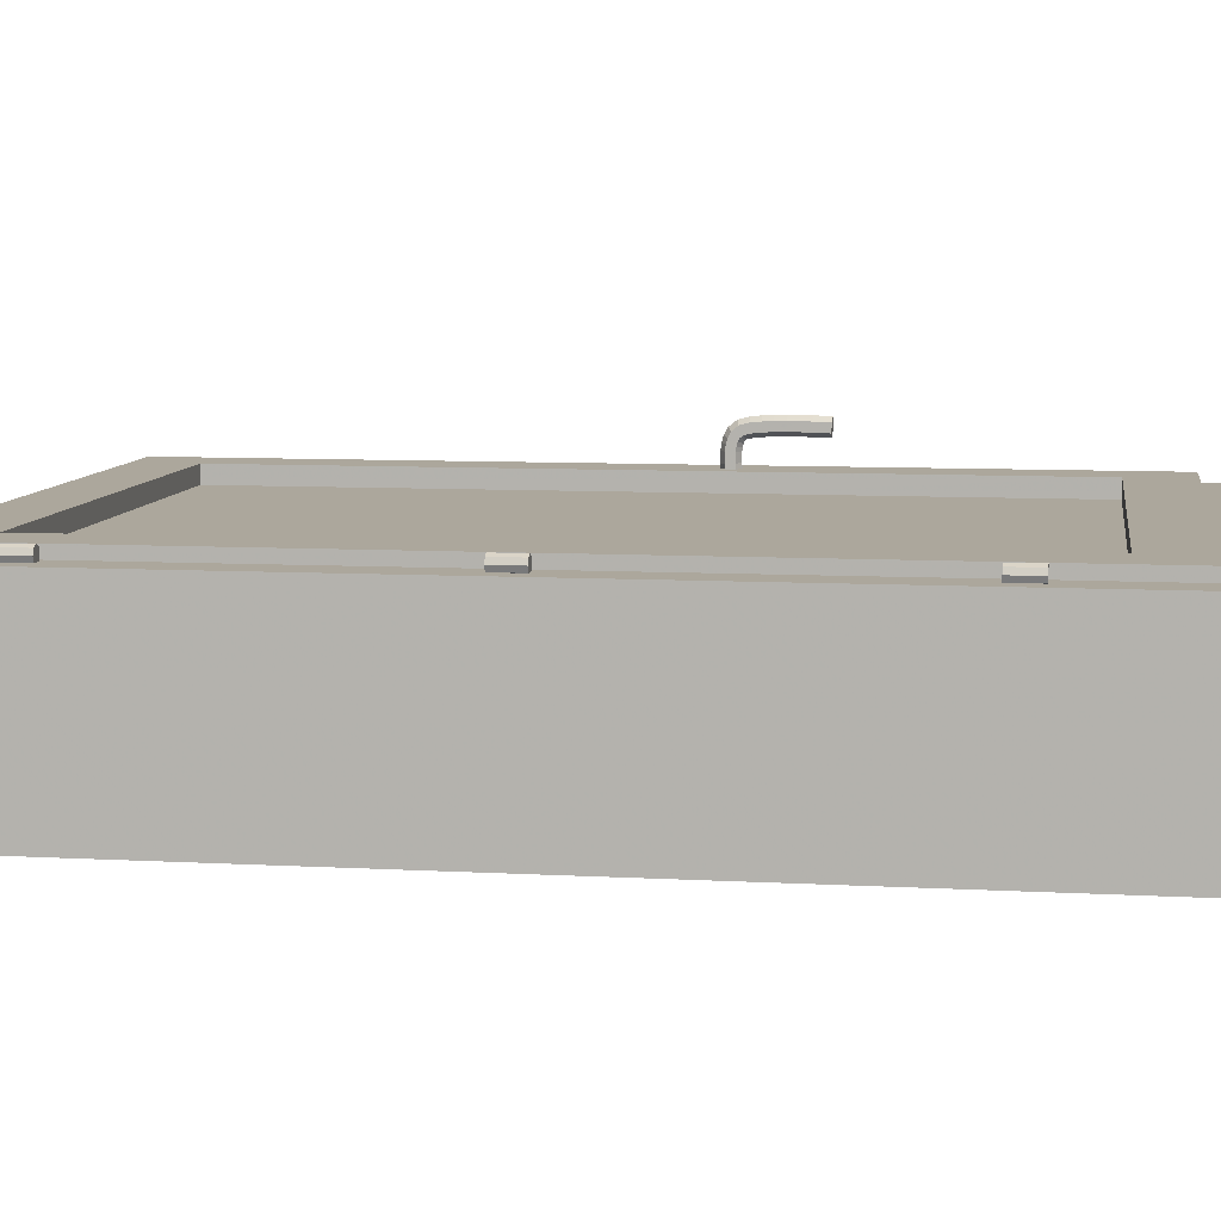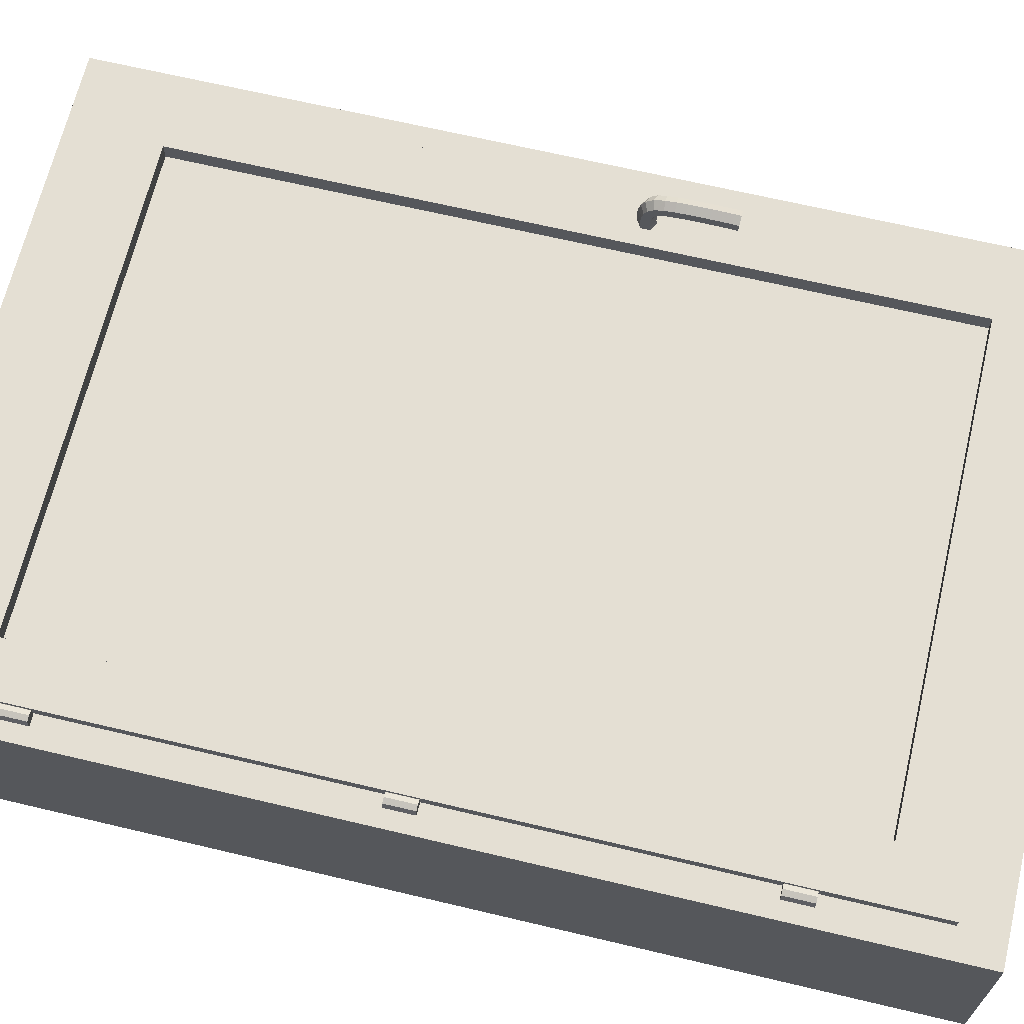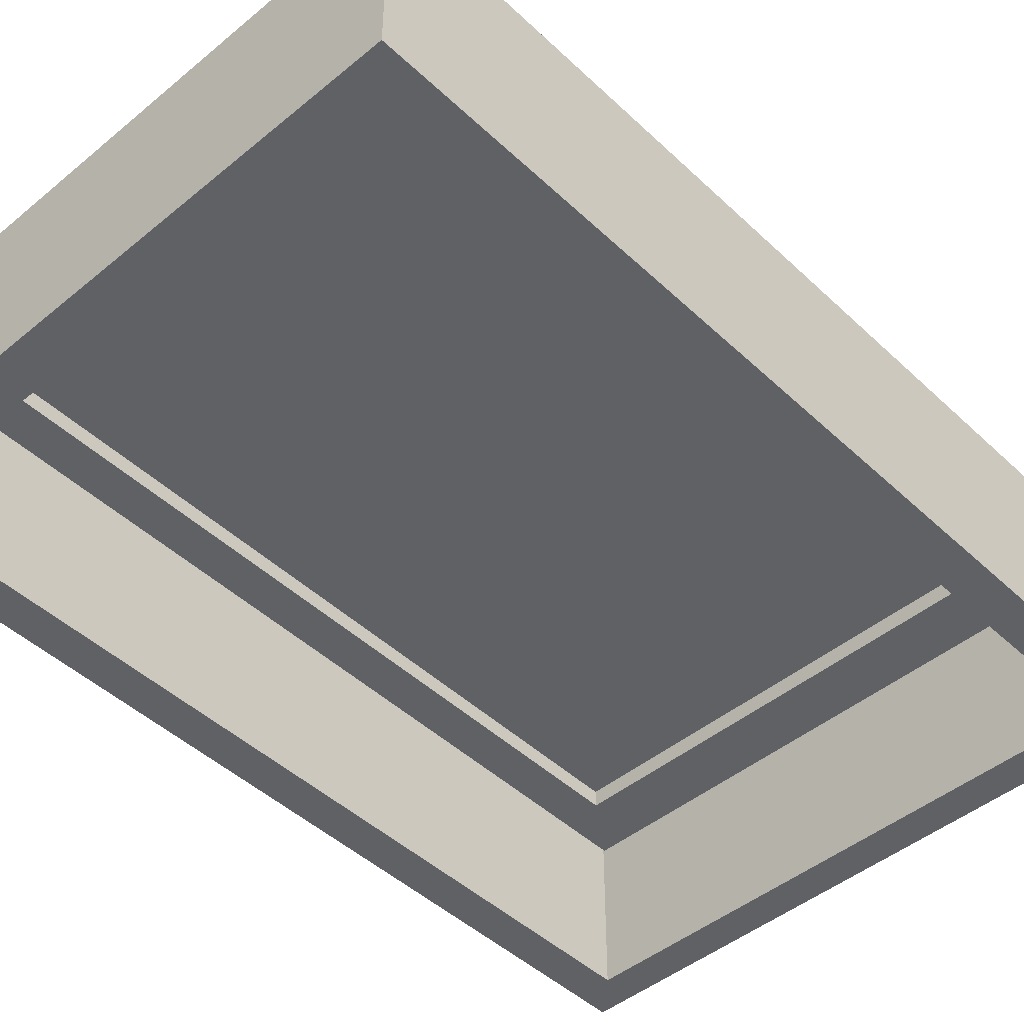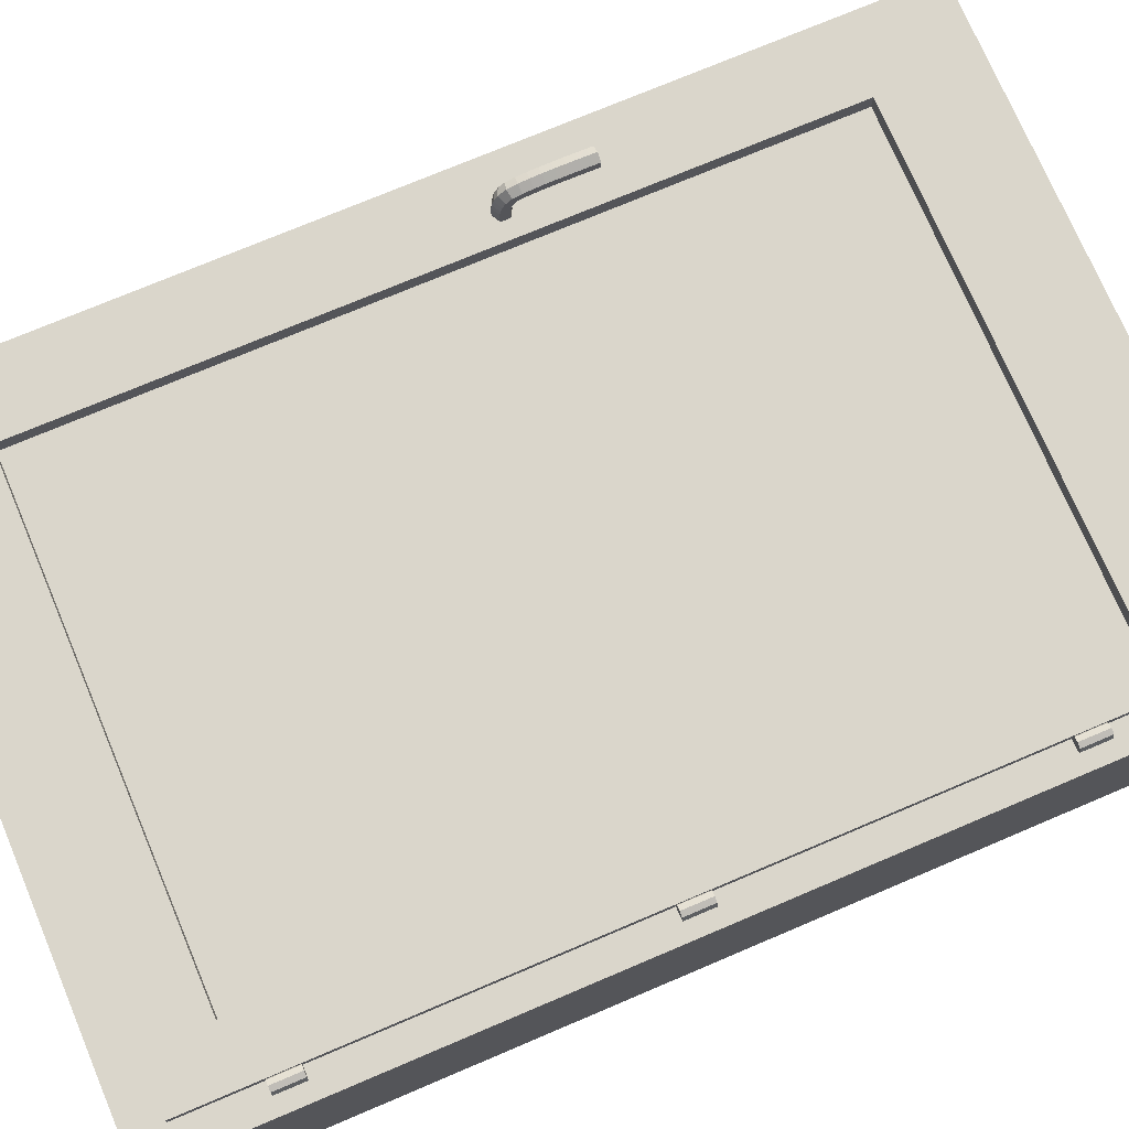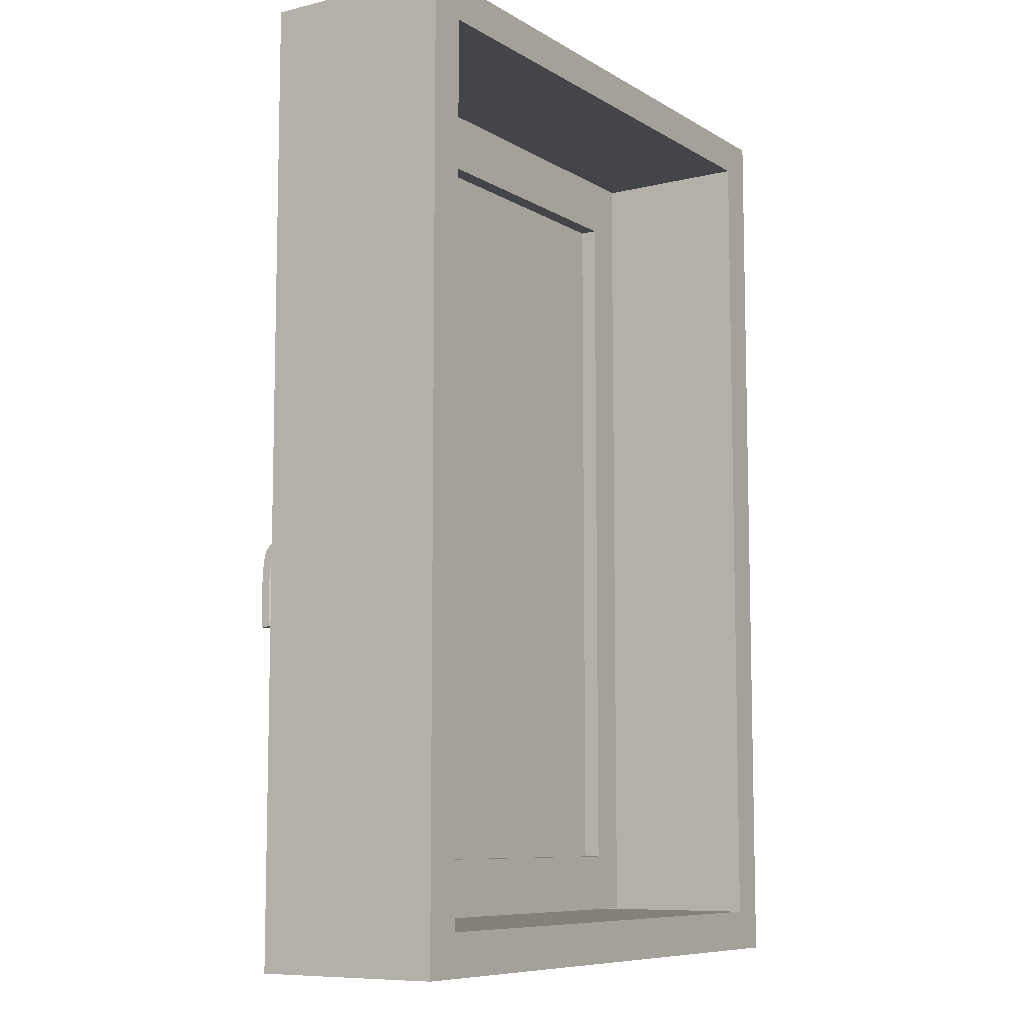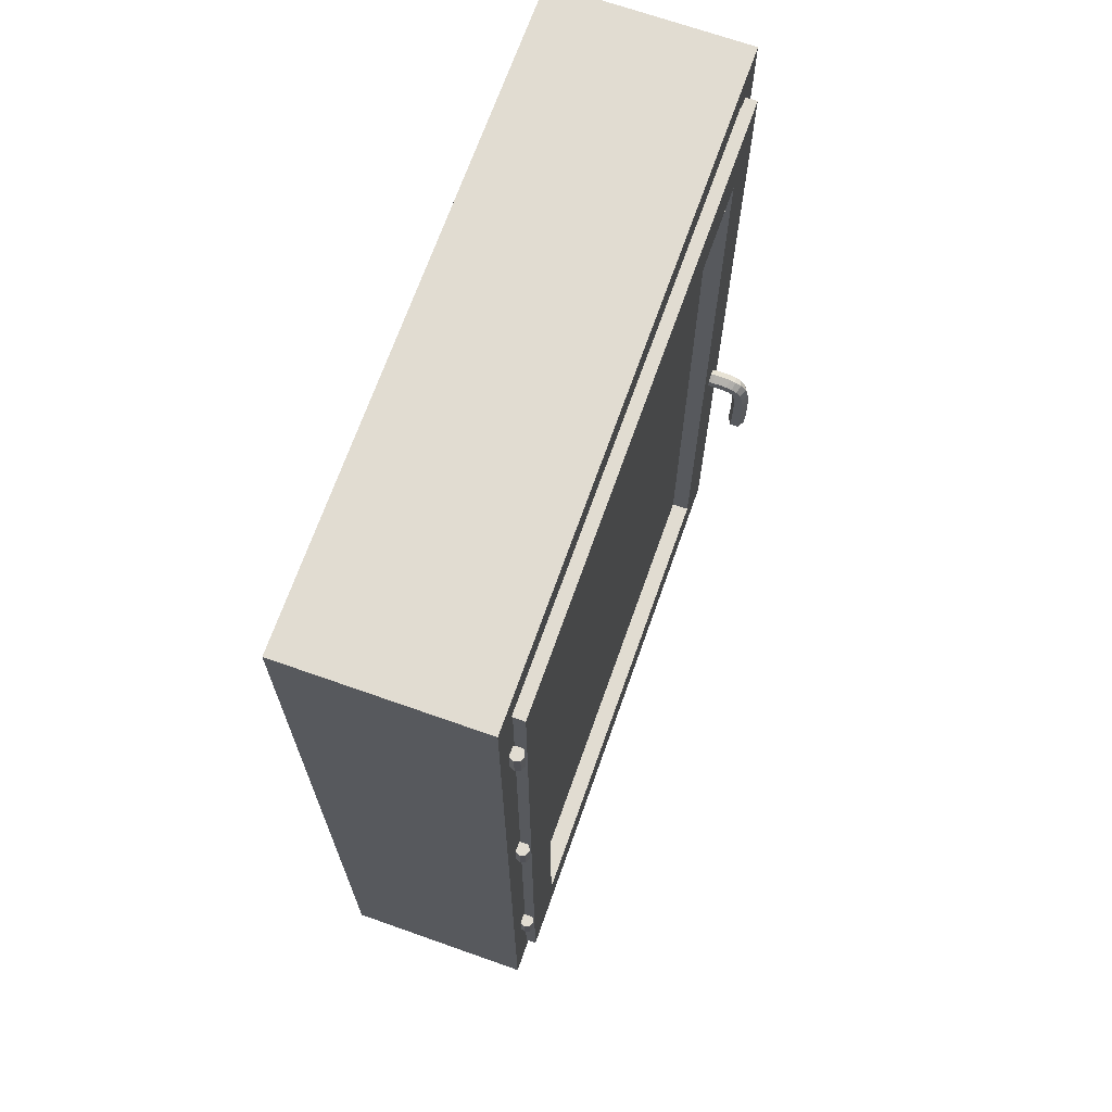
<metadata>
{"format":"obj","ext":"obj","renderer":"f3d","projection":"perspective","resolution":1024,"background":"white","views":[{"elev":8.3,"azim":-81.4,"up":"+Z"},{"elev":66.8,"azim":-76.6,"up":"+Z"},{"elev":-46.5,"azim":43.2,"up":"+Z"},{"elev":74.0,"azim":-113.0,"up":"+Z"},{"elev":-8.6,"azim":123.2,"up":"+Y"},{"elev":69.2,"azim":-70.5,"up":"+Y"}]}
</metadata>
<code>
g sweethome3d_opening_on_hinge_1_handle
v 0.3868 1.454 0.00922
v 0.376 1.447 0.01011
v 0.376 1.46 0.00833
v 0.3868 1.466 0.00744
v 0.376 1.472 0.00655
v 0.3652 1.466 0.00744
v 0.3652 1.454 0.00922
v 0.376 1.346 0.0488
v 0.3868 1.346 0.05504
v 0.376 1.345 0.06128
v 0.3868 1.345 0.06753
v 0.376 1.345 0.07377
v 0.3652 1.345 0.06753
v 0.3652 1.346 0.05504
v 0.376 1.449 0.01947
v 0.3868 1.455 0.01918
v 0.3868 1.467 0.01861
v 0.376 1.474 0.01832
v 0.3652 1.467 0.01861
v 0.3652 1.455 0.01918
v 0.376 1.448 0.03194
v 0.3868 1.455 0.03225
v 0.3868 1.467 0.03287
v 0.376 1.473 0.03318
v 0.3652 1.467 0.03287
v 0.3652 1.455 0.03225
v 0.376 1.448 0.03708
v 0.3868 1.454 0.03829
v 0.3868 1.466 0.0407
v 0.376 1.472 0.04191
v 0.3652 1.466 0.0407
v 0.3652 1.454 0.03829
v 0.376 1.447 0.04158
v 0.3868 1.452 0.04385
v 0.3868 1.464 0.04839
v 0.376 1.47 0.05066
v 0.3652 1.464 0.04839
v 0.3652 1.452 0.04385
v 0.376 1.445 0.04459
v 0.3868 1.45 0.04844
v 0.3868 1.46 0.05614
v 0.376 1.465 0.05999
v 0.3652 1.46 0.05614
v 0.3652 1.45 0.04844
v 0.376 1.444 0.04594
v 0.3868 1.446 0.05161
v 0.3868 1.452 0.06296
v 0.376 1.454 0.06863
v 0.3652 1.452 0.06296
v 0.3652 1.446 0.05161
v 0.376 1.436 0.04766
v 0.3868 1.437 0.05383
v 0.3868 1.439 0.06617
v 0.376 1.44 0.07234
v 0.3652 1.439 0.06617
v 0.3652 1.437 0.05383
v 0.376 1.424 0.04896
v 0.3868 1.425 0.0552
v 0.3868 1.426 0.06766
v 0.376 1.426 0.07389
v 0.3652 1.426 0.06766
v 0.3652 1.425 0.0552
v 0.376 1.411 0.04967
v 0.3868 1.411 0.05591
v 0.3868 1.411 0.06841
v 0.376 1.411 0.07465
v 0.3652 1.411 0.06841
v 0.3652 1.411 0.05591
v 0.376 1.396 0.04985
v 0.3868 1.396 0.0561
v 0.3868 1.396 0.0686
v 0.376 1.396 0.07485
v 0.3652 1.396 0.0686
v 0.3652 1.396 0.0561
v 0.376 1.382 0.04985
v 0.3868 1.382 0.0561
v 0.3868 1.382 0.0686
v 0.376 1.381 0.07485
v 0.3652 1.382 0.0686
v 0.3652 1.382 0.0561
v 0.376 1.368 0.04964
v 0.3868 1.368 0.05588
v 0.3868 1.367 0.06838
v 0.376 1.367 0.07463
v 0.3652 1.367 0.06838
v 0.3652 1.368 0.05588
v 0.376 1.355 0.0492
v 0.3868 1.355 0.05545
v 0.3868 1.354 0.06794
v 0.376 1.354 0.07419
v 0.3652 1.354 0.06794
v 0.3652 1.355 0.05545
f 1 2 3
f 4 1 3
f 5 4 3
f 6 5 3
f 7 6 3
f 2 7 3
f 8 9 10
f 9 11 10
f 11 12 10
f 12 13 10
f 13 14 10
f 14 8 10
f 2 1 15
f 1 16 15
f 1 4 16
f 4 17 16
f 4 5 17
f 5 18 17
f 5 6 18
f 6 19 18
f 6 7 19
f 7 20 19
f 7 2 20
f 2 15 20
f 15 16 21
f 16 22 21
f 16 17 22
f 17 23 22
f 17 18 23
f 18 24 23
f 18 19 24
f 19 25 24
f 19 20 25
f 20 26 25
f 20 15 26
f 15 21 26
f 21 22 27
f 22 28 27
f 22 23 28
f 23 29 28
f 23 24 29
f 24 30 29
f 24 25 30
f 25 31 30
f 25 26 31
f 26 32 31
f 26 21 32
f 21 27 32
f 27 28 33
f 28 34 33
f 28 29 34
f 29 35 34
f 29 30 35
f 30 36 35
f 30 31 36
f 31 37 36
f 31 32 37
f 32 38 37
f 32 27 38
f 27 33 38
f 33 34 39
f 34 40 39
f 34 35 40
f 35 41 40
f 35 36 41
f 36 42 41
f 36 37 42
f 37 43 42
f 37 38 43
f 38 44 43
f 38 33 44
f 33 39 44
f 39 40 45
f 40 46 45
f 40 41 46
f 41 47 46
f 41 42 47
f 42 48 47
f 42 43 48
f 43 49 48
f 43 44 49
f 44 50 49
f 44 39 50
f 39 45 50
f 45 46 51
f 46 52 51
f 46 47 52
f 47 53 52
f 47 48 53
f 48 54 53
f 48 49 54
f 49 55 54
f 49 50 55
f 50 56 55
f 50 45 56
f 45 51 56
f 51 52 57
f 52 58 57
f 52 53 58
f 53 59 58
f 53 54 59
f 54 60 59
f 54 55 60
f 55 61 60
f 55 56 61
f 56 62 61
f 56 51 62
f 51 57 62
f 57 58 63
f 58 64 63
f 58 59 64
f 59 65 64
f 59 60 65
f 60 66 65
f 60 61 66
f 61 67 66
f 61 62 67
f 62 68 67
f 62 57 68
f 57 63 68
f 63 64 69
f 64 70 69
f 64 65 70
f 65 71 70
f 65 66 71
f 66 72 71
f 66 67 72
f 67 73 72
f 67 68 73
f 68 74 73
f 68 63 74
f 63 69 74
f 69 70 75
f 70 76 75
f 70 71 76
f 71 77 76
f 71 72 77
f 72 78 77
f 72 73 78
f 73 79 78
f 73 74 79
f 74 80 79
f 74 69 80
f 69 75 80
f 75 76 81
f 76 82 81
f 76 77 82
f 77 83 82
f 77 78 83
f 78 84 83
f 78 79 84
f 79 85 84
f 79 80 85
f 80 86 85
f 80 75 86
f 75 81 86
f 81 82 87
f 82 88 87
f 82 83 88
f 83 89 88
f 83 84 89
f 84 90 89
f 84 85 90
f 85 91 90
f 85 86 91
f 86 92 91
f 86 81 92
f 81 87 92
f 87 88 8
f 88 9 8
f 88 89 9
f 89 11 9
f 89 90 11
f 90 12 11
f 90 91 12
f 91 13 12
f 91 92 13
f 92 14 13
f 92 87 14
f 87 8 14
g sweethome3d_hinge_1_2
v -0.4159 1.553 -0.00407
v -0.413 1.553 0.003
v -0.423 1.553 0.003
v -0.423 1.553 -0.007
v -0.4301 1.553 -0.00407
v -0.433 1.553 0.003
v -0.4301 1.553 0.01007
v -0.423 1.553 0.013
v -0.4159 1.553 0.01007
v -0.423 1.593 0.003
v -0.413 1.593 0.003
v -0.4159 1.593 -0.00407
v -0.423 1.593 -0.007
v -0.4301 1.593 -0.00407
v -0.433 1.593 0.003
v -0.4301 1.593 0.01007
v -0.423 1.593 0.013
v -0.4159 1.593 0.01007
f 93 94 95
f 96 93 95
f 97 96 95
f 98 97 95
f 99 98 95
f 100 99 95
f 101 100 95
f 94 101 95
f 102 103 104
f 102 104 105
f 102 105 106
f 102 106 107
f 102 107 108
f 102 108 109
f 102 109 110
f 102 110 103
f 99 108 107 98
f 93 104 103 94
f 94 103 110 101
f 101 110 109 100
f 98 107 106 97
f 100 109 108 99
f 97 106 105 96
f 96 105 104 93
g sweethome3d_hinge_1_3
v -0.4159 1.092 -0.00407
v -0.413 1.092 0.003
v -0.423 1.092 0.003
v -0.423 1.092 -0.007
v -0.4301 1.092 -0.00407
v -0.433 1.092 0.003
v -0.4301 1.092 0.01007
v -0.423 1.092 0.013
v -0.4159 1.092 0.01007
v -0.423 1.132 0.003
v -0.413 1.132 0.003
v -0.4159 1.132 -0.00407
v -0.423 1.132 -0.007
v -0.4301 1.132 -0.00407
v -0.433 1.132 0.003
v -0.4301 1.132 0.01007
v -0.423 1.132 0.013
v -0.4159 1.132 0.01007
f 111 112 113
f 114 111 113
f 115 114 113
f 116 115 113
f 117 116 113
f 118 117 113
f 119 118 113
f 112 119 113
f 120 121 122
f 120 122 123
f 120 123 124
f 120 124 125
f 120 125 126
f 120 126 127
f 120 127 128
f 120 128 121
f 117 126 125 116
f 111 122 121 112
f 112 121 128 119
f 119 128 127 118
f 116 125 124 115
f 118 127 126 117
f 115 124 123 114
f 114 123 122 111
g frame
v 0.455 2.214 -0.00421
v 0.455 2.214 -0.2742
v -0.455 2.214 -0.2742
v -0.455 2.214 -0.00421
v 0.455 0.874 -0.00421
v 0.455 0.874 -0.2742
v 0.4 2.163 -0.00421
v 0.407 1.224 -0.00421
v 0.4 0.9327 -0.00421
v -0.4 0.9327 -0.00421
v 0.4 0.9327 -0.2742
v -0.4 0.9327 -0.2742
v -0.455 0.874 -0.00421
v -0.4 2.163 -0.00421
v 0.4 2.163 -0.2742
v -0.455 0.874 -0.2742
v -0.4 2.163 -0.2742
f 129 130 131 132
f 130 129 133 134
f 129 135 136 137 133
f 138 137 139 140
f 132 141 138 142
f 137 135 143 139
f 131 144 141 132
f 142 138 140 145
f 141 144 134 133
f 142 145 143 135
f 137 138 141 133
f 130 143 145 131
f 134 139 143 130
f 131 145 140 144
f 129 132 142 135
f 134 144 140 139
g sweethome3d_window_pane_on_hinge_1
v 0.345 1.014 -0.0125
v 0.345 2.084 -0.0125
v -0.345 2.084 -0.0125
v -0.345 1.014 -0.0125
v 0.345 1.014 -0.0225
v -0.345 1.014 -0.0225
v -0.345 2.084 -0.0225
v 0.345 2.084 -0.0225
f 146 147 148 149
f 150 146 149 151
f 152 151 149 148
f 151 152 153 150
f 147 146 150 153
f 147 153 152 148
g sweethome3d_hinge_1_1
v -0.416 2.014 -0.00407
v -0.4131 2.014 0.003
v -0.4231 2.014 0.003
v -0.4231 2.014 -0.007
v -0.4301 2.014 -0.00407
v -0.4331 2.014 0.003
v -0.4301 2.014 0.01007
v -0.4231 2.014 0.013
v -0.416 2.014 0.01007
v -0.4231 2.054 0.003
v -0.4131 2.054 0.003
v -0.416 2.054 -0.00407
v -0.4231 2.054 -0.007
v -0.4301 2.054 -0.00407
v -0.4331 2.054 0.003
v -0.4301 2.054 0.01007
v -0.4231 2.054 0.013
v -0.416 2.054 0.01007
f 154 155 156
f 157 154 156
f 158 157 156
f 159 158 156
f 160 159 156
f 161 160 156
f 162 161 156
f 155 162 156
f 163 164 165
f 163 165 166
f 163 166 167
f 163 167 168
f 163 168 169
f 163 169 170
f 163 170 171
f 163 171 164
f 160 169 168 159
f 154 165 164 155
f 155 164 171 162
f 162 171 170 161
f 159 168 167 158
f 161 170 169 160
f 158 167 166 157
f 157 166 165 154
g sweethome3d_opening_on_hinge_1
v -0.3393 2.079 -0.0475
v -0.3393 1.019 -0.0475
v -0.398 0.934 -0.0475
v -0.398 2.164 -0.0475
v -0.398 0.934 -0.00275
v -0.398 2.164 -0.00275
v 0.3407 2.079 -0.0475
v 0.3407 1.019 -0.0475
v 0.3407 1.019 0.0125
v 0.3407 2.079 0.0125
v -0.415 2.164 -0.00275
v -0.415 2.164 0.0125
v 0.415 2.164 0.0125
v 0.415 2.164 -0.00275
v 0.398 2.164 -0.00275
v 0.398 2.164 -0.0475
v 0.415 0.934 0.0125
v 0.398 0.934 -0.0475
v 0.398 0.934 -0.00275
v -0.3393 2.079 0.0125
v -0.3393 1.019 0.0125
v -0.415 0.934 0.0125
v -0.415 0.934 -0.00275
v 0.415 0.934 -0.00275
f 172 173 174 175
f 175 174 176 177
f 178 179 180 181
f 175 177 182 183 184 185 186 187
f 181 180 188 184
f 189 187 186 190
f 181 191 172 178
f 189 179 178 187
f 179 173 192 180
f 193 194 176 174 189 190 195 188
f 180 192 193 188
f 172 191 192 173
f 192 191 183 193
f 179 189 174 173
f 175 187 178 172
f 191 181 184 183
f 177 176 194 182
f 182 194 193 183
f 190 186 185 195
f 195 185 184 188

</code>
